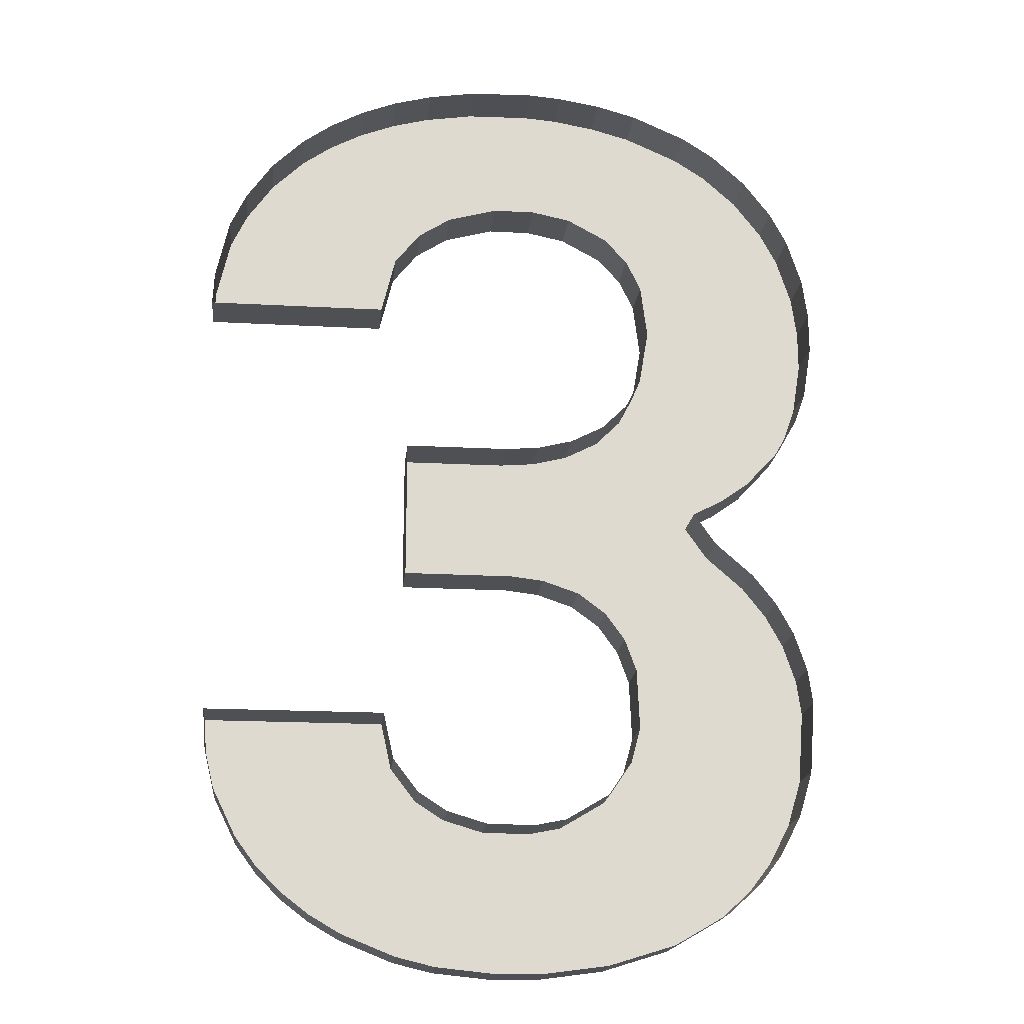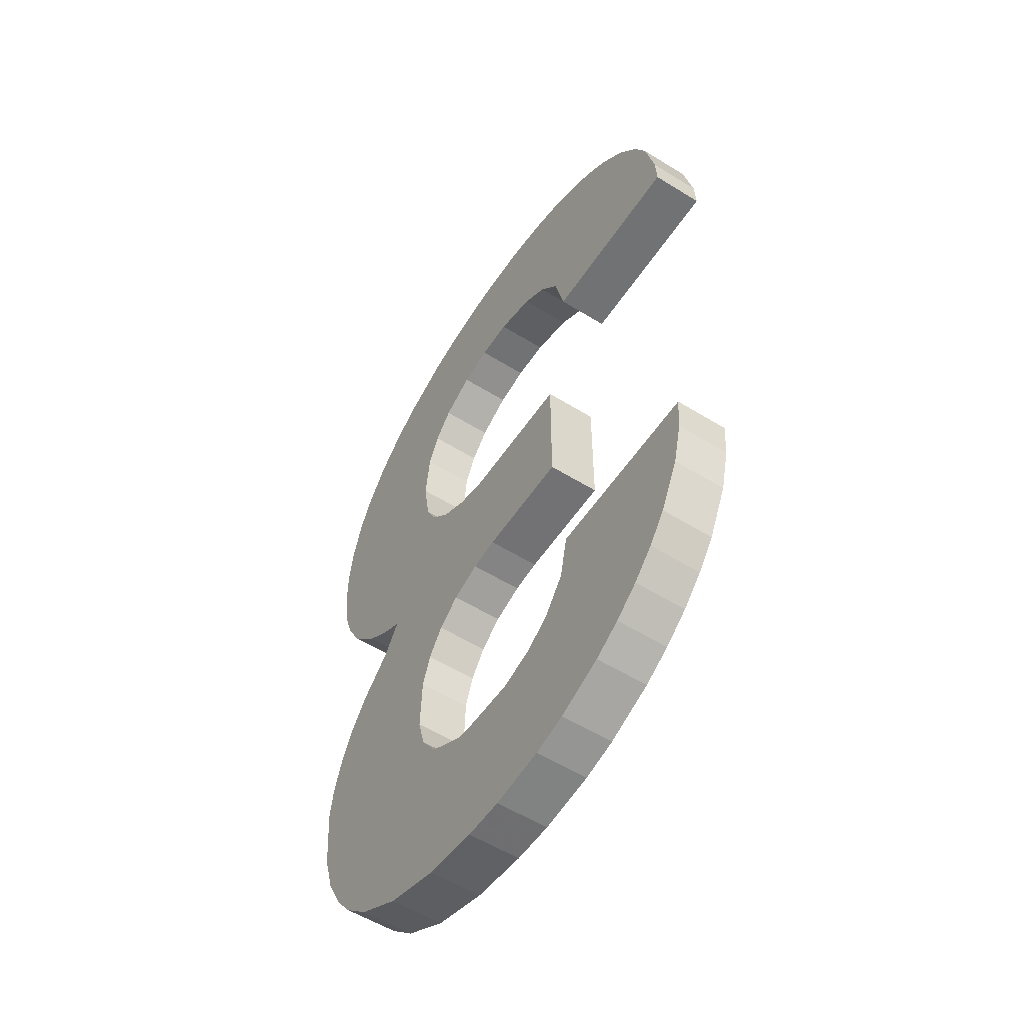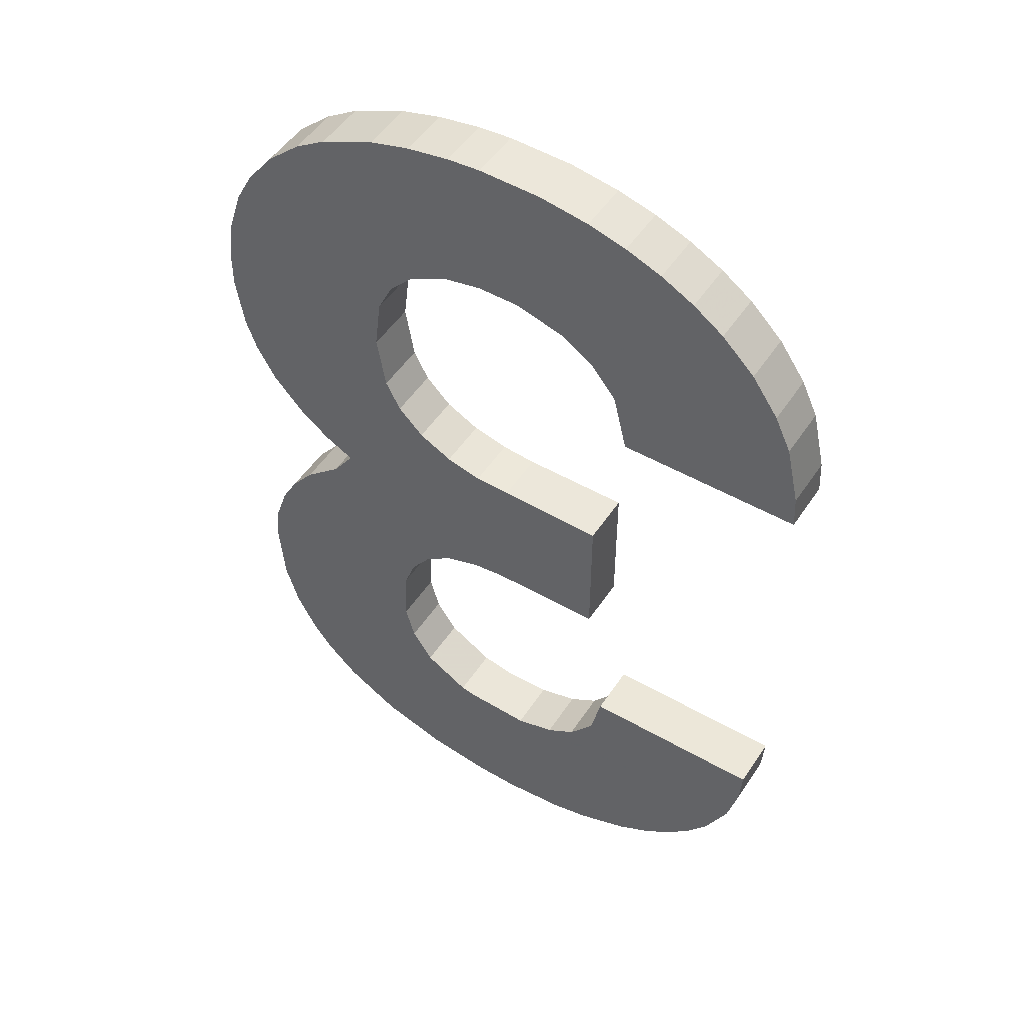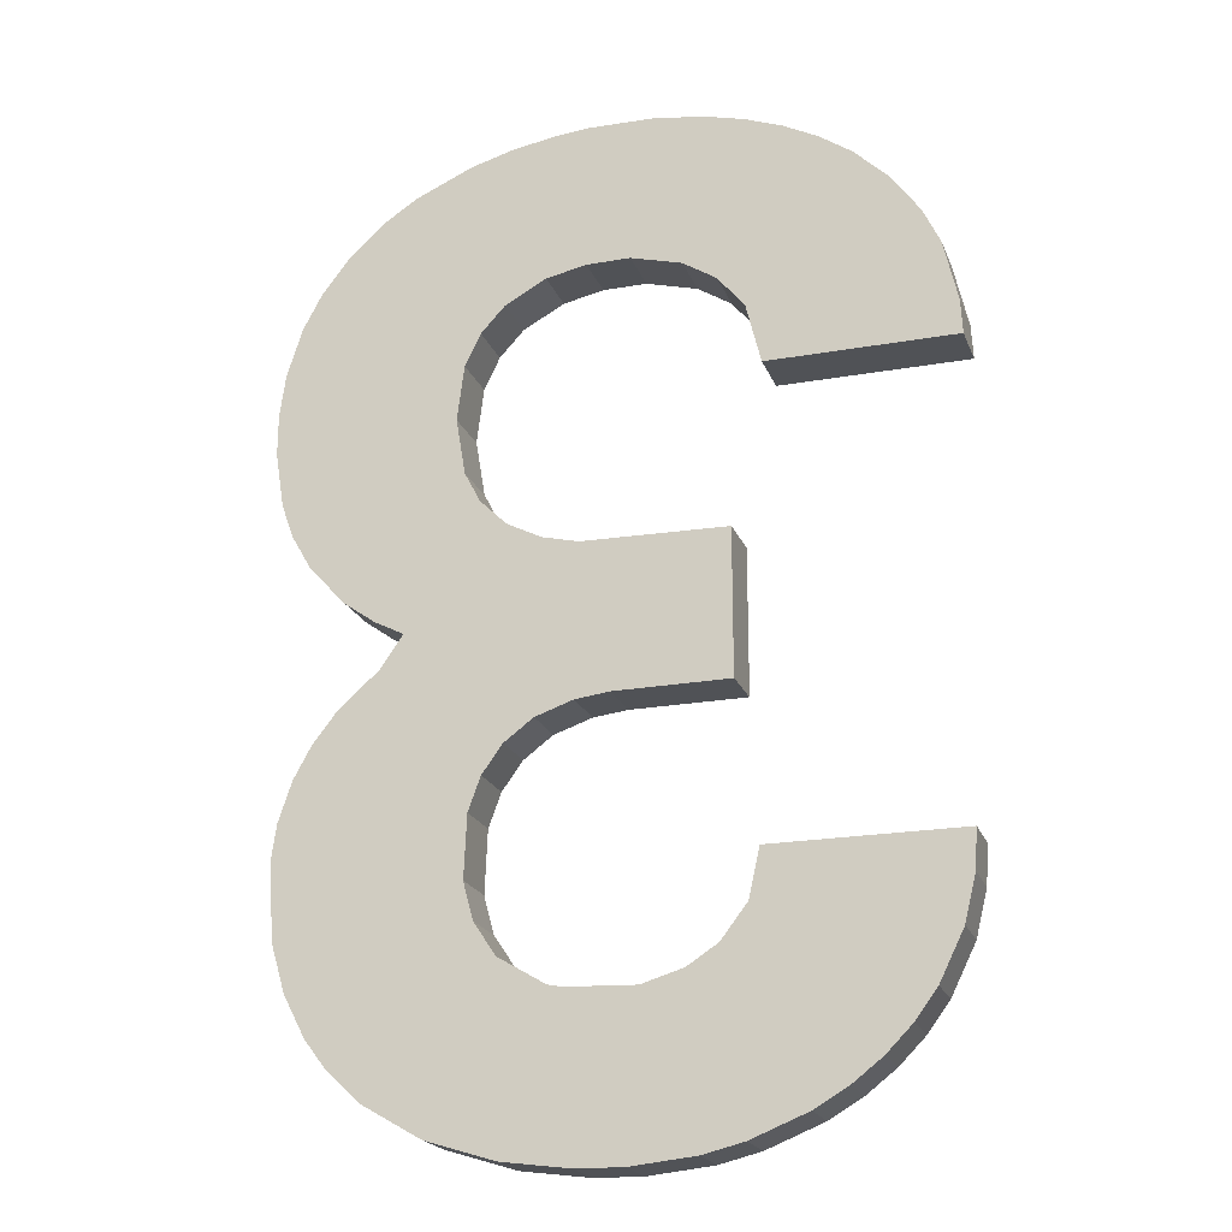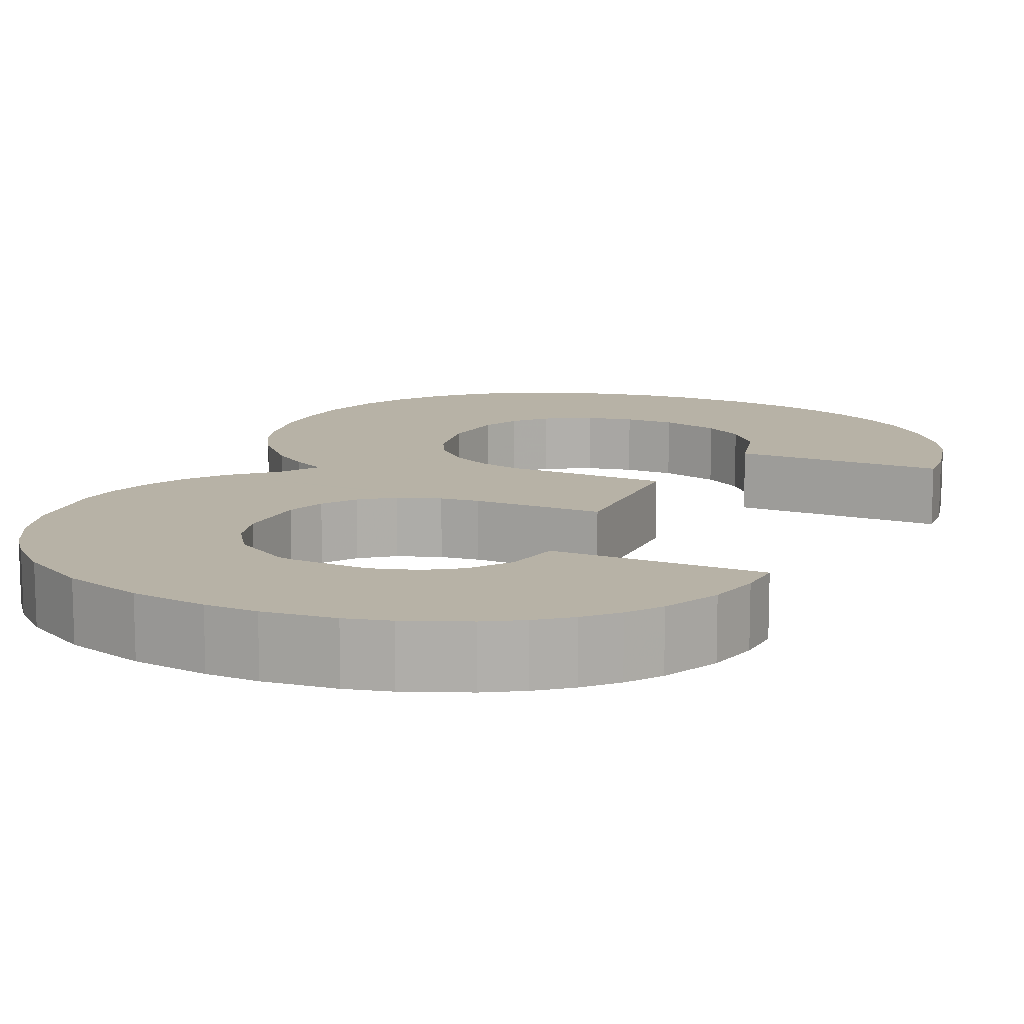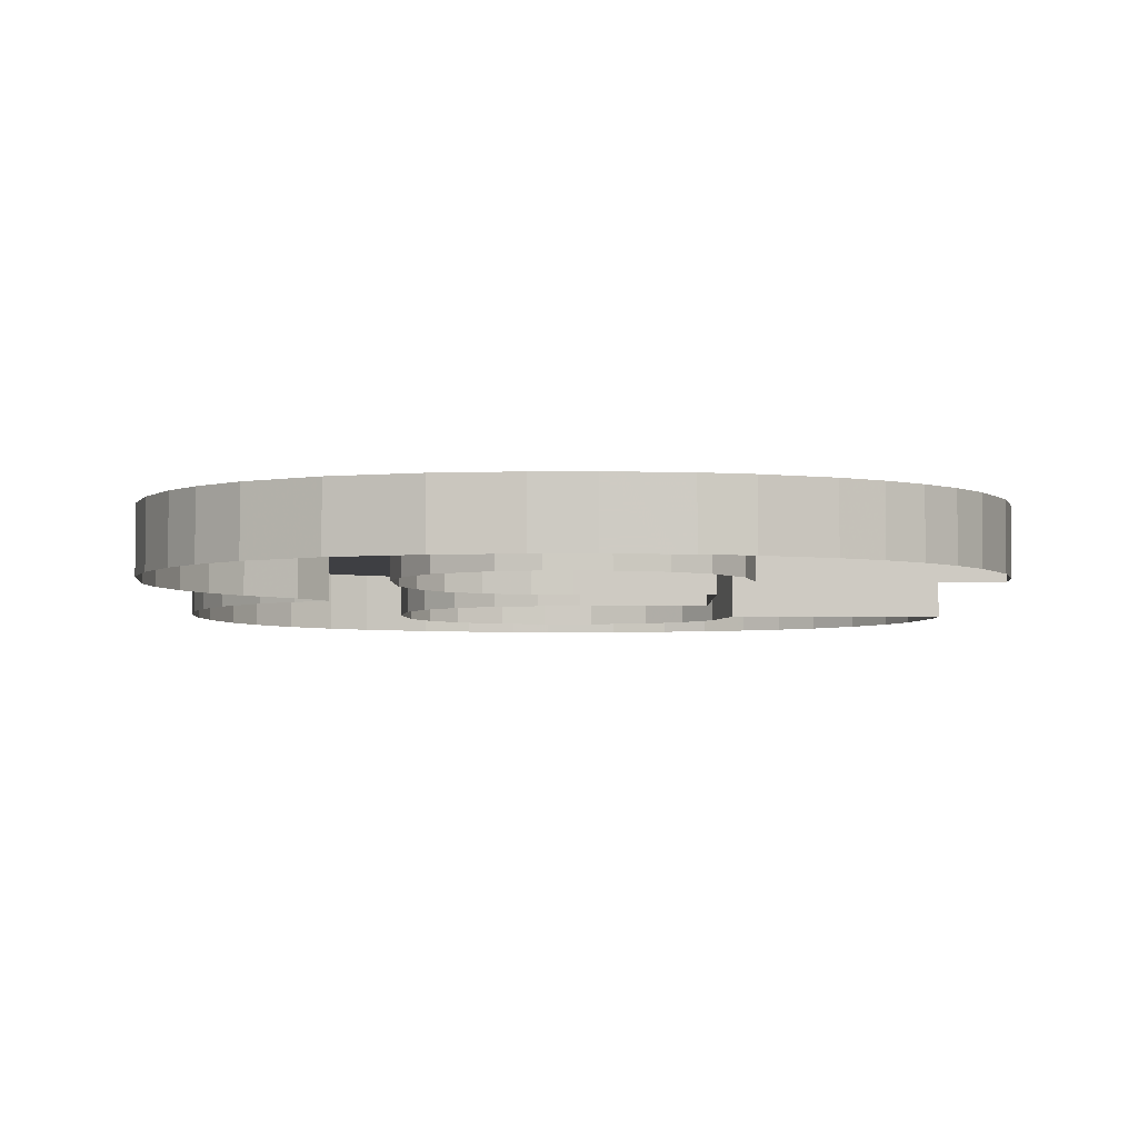
<metadata>
{"format":"obj","ext":"obj","renderer":"f3d","projection":"perspective","resolution":1024,"background":"white","views":[{"elev":-18.6,"azim":-6.0,"up":"+Z"},{"elev":-55.5,"azim":-123.1,"up":"+Z"},{"elev":50.2,"azim":-147.7,"up":"+Z"},{"elev":-21.0,"azim":-162.4,"up":"+Z"},{"elev":12.3,"azim":-156.2,"up":"+Y"},{"elev":-4.2,"azim":179.7,"up":"+Y"}]}
</metadata>
<code>
o Text.254
v 2.154 0 18.69
v 2.154 0 18.77
v 2.216 0 18.69
v 2.154 0.02916 18.69
v 2.154 0.02916 18.77
v 2.216 0.02916 18.69
v 2.235 0.02916 18.69
v 2.359 0.02916 18.69
v 2.373 0.02916 18.68
v 2.338 0.02916 18.71
v 2.359 0 18.69
v 2.373 0 18.68
v 2.338 0 18.71
v 2.325 0 18.73
v 2.341 0 18.74
v 2.325 0.02916 18.73
v 2.341 0.02916 18.74
v 2.358 0.02916 18.75
v 2.378 0.02916 18.77
v 2.358 0 18.75
v 2.378 0 18.77
v 2.389 0 18.79
v 2.396 0 18.81
v 2.389 0.02916 18.79
v 2.271 0.02916 18.78
v 2.396 0.02916 18.81
v 2.286 0.02916 18.8
v 2.294 0.02916 18.82
v 2.4 0.02916 18.84
v 2.299 0.02916 18.85
v 2.296 0.02916 18.88
v 2.4 0.02916 18.86
v 2.4 0 18.84
v 2.4 0 18.86
v 2.397 0 18.89
v 2.389 0 18.91
v 2.397 0.02916 18.89
v 2.287 0.02916 18.89
v 2.389 0.02916 18.91
v 2.274 0.02916 18.91
v 2.251 0.02916 18.92
v 2.379 0.02916 18.93
v 2.053 0.02916 18.93
v 2.229 0.02916 18.93
v 2.205 0.02916 18.93
v 2.068 0.02916 18.95
v 2.363 0.02916 18.95
v 2.379 0 18.93
v 2.363 0 18.95
v 2.343 0 18.97
v 2.325 0 18.98
v 2.343 0.02916 18.97
v 2.087 0.02916 18.97
v 2.104 0.02916 18.98
v 2.325 0.02916 18.98
v 2.123 0.02916 18.99
v 2.294 0.02916 19
v 2.143 0.02916 19
v 2.271 0.02916 19
v 2.294 0 19
v 2.271 0 19
v 2.247 0 19.01
v 2.228 0 19.01
v 2.247 0.02916 19.01
v 2.165 0.02916 19
v 2.192 0.02916 19.01
v 2.228 0.02916 19.01
v 2.192 0 19.01
v 2.165 0 19
v 2.143 0 19
v 2.123 0 18.99
v 2.104 0 18.98
v 2.087 0 18.97
v 2.068 0 18.95
v 2.053 0 18.93
v 2.044 0 18.91
v 2.036 0 18.87
v 2.044 0.02916 18.91
v 2.159 0.02916 18.91
v 2.036 0.02916 18.87
v 2.145 0.02916 18.89
v 2.137 0.02916 18.86
v 2.145 0 18.89
v 2.137 0 18.86
v 2.159 0 18.91
v 2.178 0 18.92
v 2.205 0 18.93
v 2.178 0.02916 18.92
v 2.229 0 18.93
v 2.251 0 18.92
v 2.274 0 18.91
v 2.287 0 18.89
v 2.296 0 18.88
v 2.299 0 18.85
v 2.294 0 18.82
v 2.286 0 18.8
v 2.271 0 18.78
v 2.252 0 18.77
v 2.232 0 18.77
v 2.252 0.02916 18.77
v 2.232 0.02916 18.77
v 2.213 0.02916 18.77
v 2.213 0 18.77
v 2.035 0 18.86
v 2.035 0.02916 18.86
v 2.382 0 18.66
v 2.39 0 18.64
v 2.382 0.02916 18.66
v 2.282 0.02916 18.65
v 2.39 0.02916 18.64
v 2.271 0.02916 18.67
v 2.255 0.02916 18.68
v 2.271 0 18.67
v 2.282 0 18.65
v 2.255 0 18.68
v 2.235 0 18.69
v 2.289 0 18.63
v 2.29 0 18.6
v 2.289 0.02916 18.63
v 2.29 0.02916 18.6
v 2.393 0.02916 18.62
v 2.285 0.02916 18.58
v 2.389 0.02916 18.58
v 2.393 0 18.62
v 2.389 0 18.58
v 2.382 0 18.55
v 2.37 0 18.53
v 2.382 0.02916 18.55
v 2.247 0.02916 18.55
v 2.202 0.02916 18.54
v 2.37 0.02916 18.53
v 2.229 0.02916 18.54
v 2.273 0.02916 18.56
v 2.273 0 18.56
v 2.247 0 18.55
v 2.285 0 18.58
v 2.229 0 18.54
v 2.202 0 18.54
v 2.18 0 18.55
v 2.163 0 18.56
v 2.18 0.02916 18.55
v 2.049 0.02916 18.56
v 2.163 0.02916 18.56
v 2.043 0.02916 18.58
v 2.149 0.02916 18.58
v 2.041 0.02916 18.61
v 2.143 0.02916 18.61
v 2.149 0 18.58
v 2.143 0 18.61
v 2.041 0 18.61
v 2.043 0 18.58
v 2.049 0 18.56
v 2.062 0 18.53
v 2.074 0 18.52
v 2.062 0.02916 18.53
v 2.074 0.02916 18.52
v 2.358 0.02916 18.51
v 2.339 0.02916 18.5
v 2.358 0 18.51
v 2.339 0 18.5
v 2.308 0 18.48
v 2.27 0 18.47
v 2.308 0.02916 18.48
v 2.152 0.02916 18.47
v 2.27 0.02916 18.47
v 2.122 0.02916 18.48
v 2.104 0.02916 18.49
v 2.088 0.02916 18.5
v 2.104 0 18.49
v 2.122 0 18.48
v 2.088 0 18.5
v 2.152 0 18.47
v 2.174 0 18.46
v 2.209 0 18.46
v 2.174 0.02916 18.46
v 2.209 0.02916 18.46
v 2.234 0.02916 18.46
v 2.234 0 18.46
f 1 2 5 4
f 3 1 4 6
f 5 6 4
f 116 3 6 7
f 6 8 7
f 5 8 6
f 5 10 8
f 7 8 9
f 11 12 9 8
f 13 11 8 10
f 14 13 10 16
f 15 14 16 17
f 5 17 16
f 5 16 10
f 5 18 17
f 20 15 17 18
f 5 19 18
f 21 20 18 19
f 22 21 19 24
f 23 22 24 26
f 25 26 24
f 25 24 19
f 27 26 25
f 28 26 27
f 28 29 26
f 33 23 26 29
f 30 29 28
f 31 29 30
f 31 32 29
f 34 33 29 32
f 35 34 32 37
f 36 35 37 39
f 38 37 31
f 31 37 32
f 38 39 37
f 41 39 40
f 40 39 38
f 41 42 39
f 48 36 39 42
f 46 42 43
f 43 42 45
f 44 42 41
f 45 42 44
f 46 47 42
f 49 48 42 47
f 50 49 47 52
f 51 50 52 55
f 54 52 53
f 53 52 46
f 46 52 47
f 54 55 52
f 56 55 54
f 56 57 55
f 60 51 55 57
f 58 59 57
f 58 57 56
f 61 60 57 59
f 62 61 59 64
f 63 62 64 67
f 66 64 65
f 65 64 59
f 66 67 64
f 68 63 67 66
f 69 68 66 65
f 70 69 65 58
f 71 70 58 56
f 72 71 56 54
f 73 72 54 53
f 74 73 53 46
f 75 74 46 43
f 76 75 43 78
f 77 76 78 80
f 43 79 78
f 78 79 81
f 78 81 80
f 80 81 82
f 83 84 82 81
f 85 83 81 79
f 86 85 79 88
f 87 86 88 45
f 43 45 88
f 43 88 79
f 89 87 45 44
f 90 89 44 41
f 91 90 41 40
f 92 91 40 38
f 93 92 38 31
f 94 93 31 30
f 95 94 30 28
f 96 95 28 27
f 97 96 27 25
f 98 97 25 100
f 99 98 100 101
f 100 19 101
f 25 19 100
f 103 99 101 102
f 101 19 102
f 2 103 102 5
f 5 102 19
f 84 104 105 82
f 104 77 80 105
f 80 82 105
f 65 59 58
f 12 106 108 9
f 106 107 110 108
f 111 108 109
f 109 108 110
f 111 9 108
f 114 113 111 109
f 112 9 111
f 113 115 112 111
f 115 116 7 112
f 117 114 109 119
f 118 117 119 120
f 119 121 120
f 119 110 121
f 109 110 119
f 120 121 122
f 122 121 123
f 124 125 123 121
f 107 124 121 110
f 125 126 128 123
f 126 127 131 128
f 133 128 129
f 129 128 132
f 132 128 130
f 130 128 131
f 133 123 128
f 135 134 133 129
f 122 123 133
f 134 136 122 133
f 136 118 120 122
f 137 135 129 132
f 138 137 132 130
f 139 138 130 141
f 140 139 141 143
f 142 143 141
f 142 141 130
f 144 143 142
f 144 145 143
f 148 140 143 145
f 146 145 144
f 146 147 145
f 149 148 145 147
f 150 149 147 146
f 151 150 146 144
f 152 151 144 142
f 153 152 142 155
f 154 153 155 156
f 155 157 156
f 155 131 157
f 155 130 131
f 142 130 155
f 156 157 158
f 159 160 158 157
f 127 159 157 131
f 160 161 163 158
f 161 162 165 163
f 166 163 164
f 164 163 165
f 167 163 166
f 167 158 163
f 170 169 167 166
f 168 158 167
f 169 171 168 167
f 171 154 156 168
f 172 170 166 164
f 173 172 164 175
f 174 173 175 176
f 175 177 176
f 175 165 177
f 164 165 175
f 178 174 176 177
f 162 178 177 165
f 156 158 168
f 7 9 112

</code>
